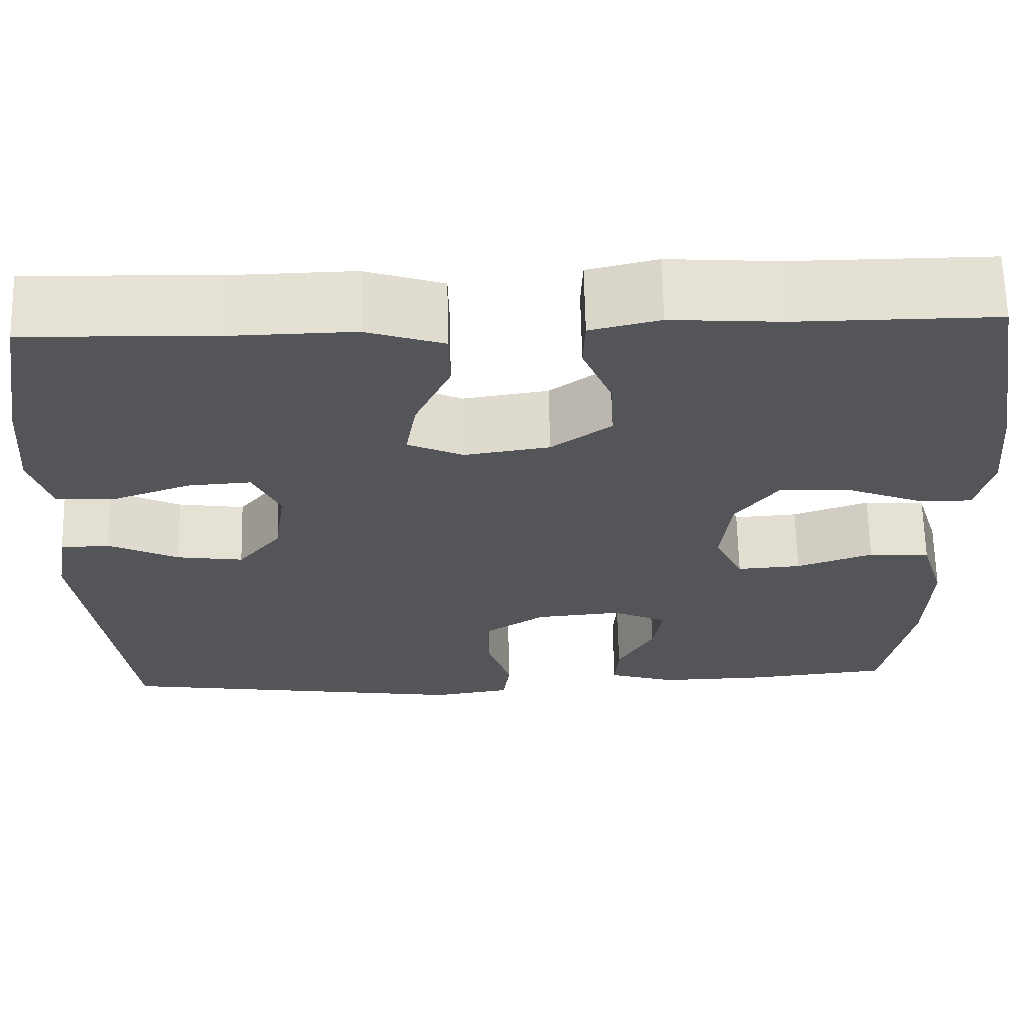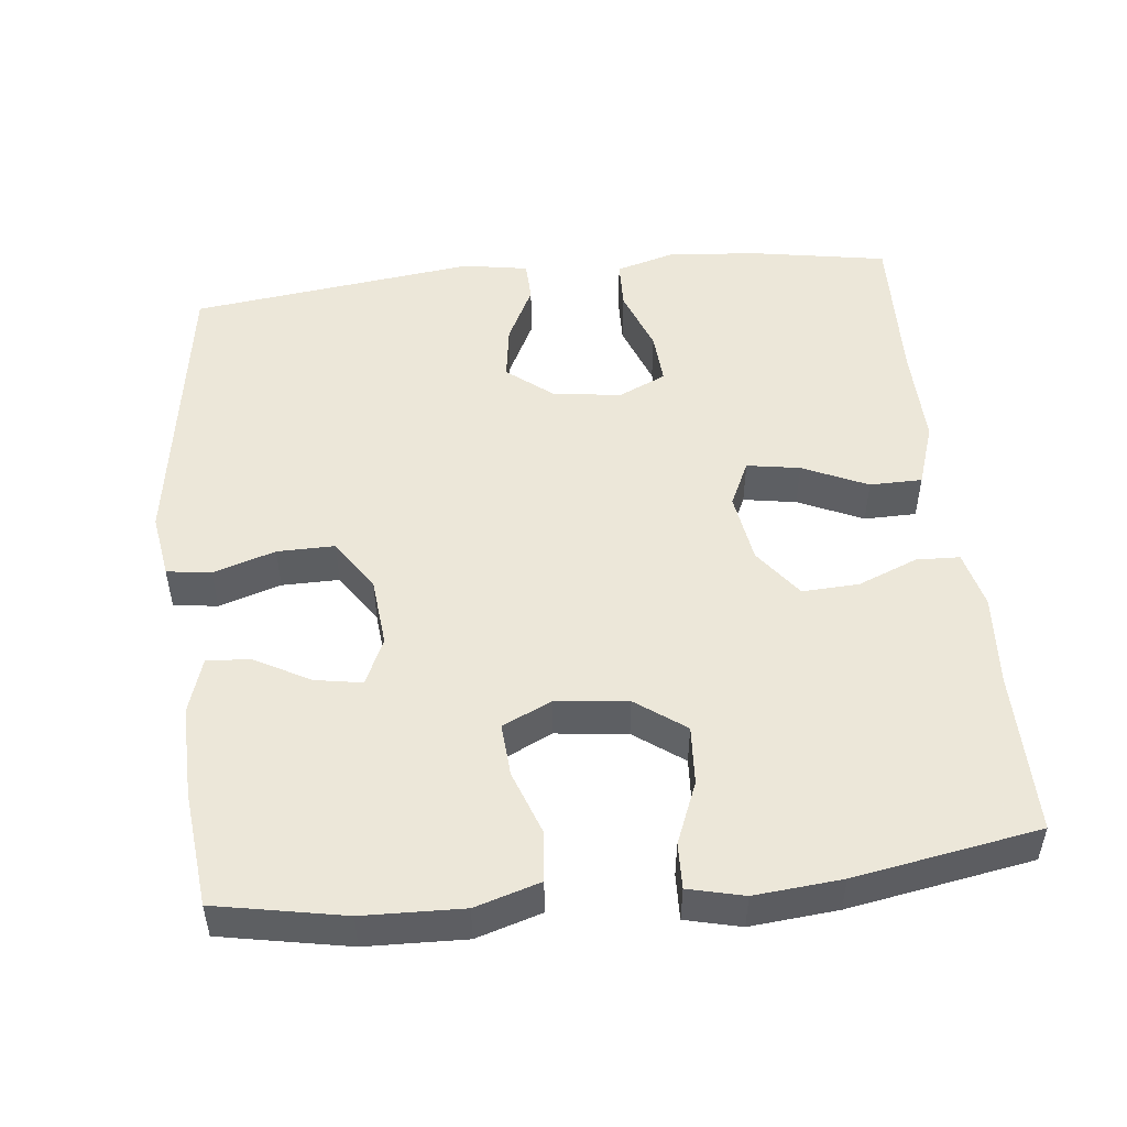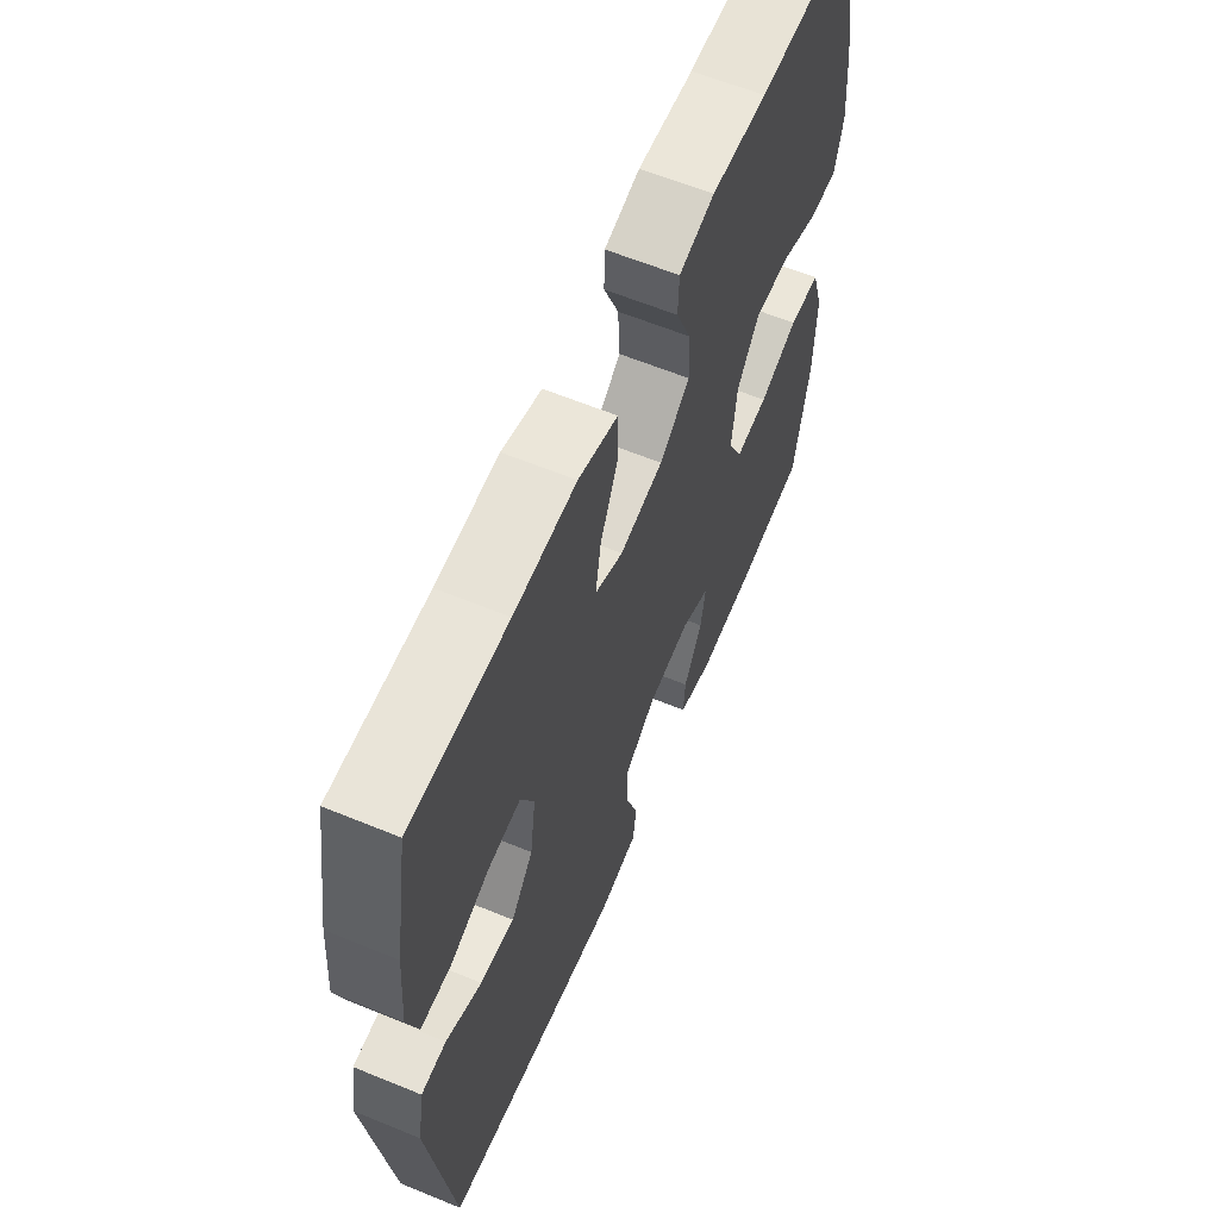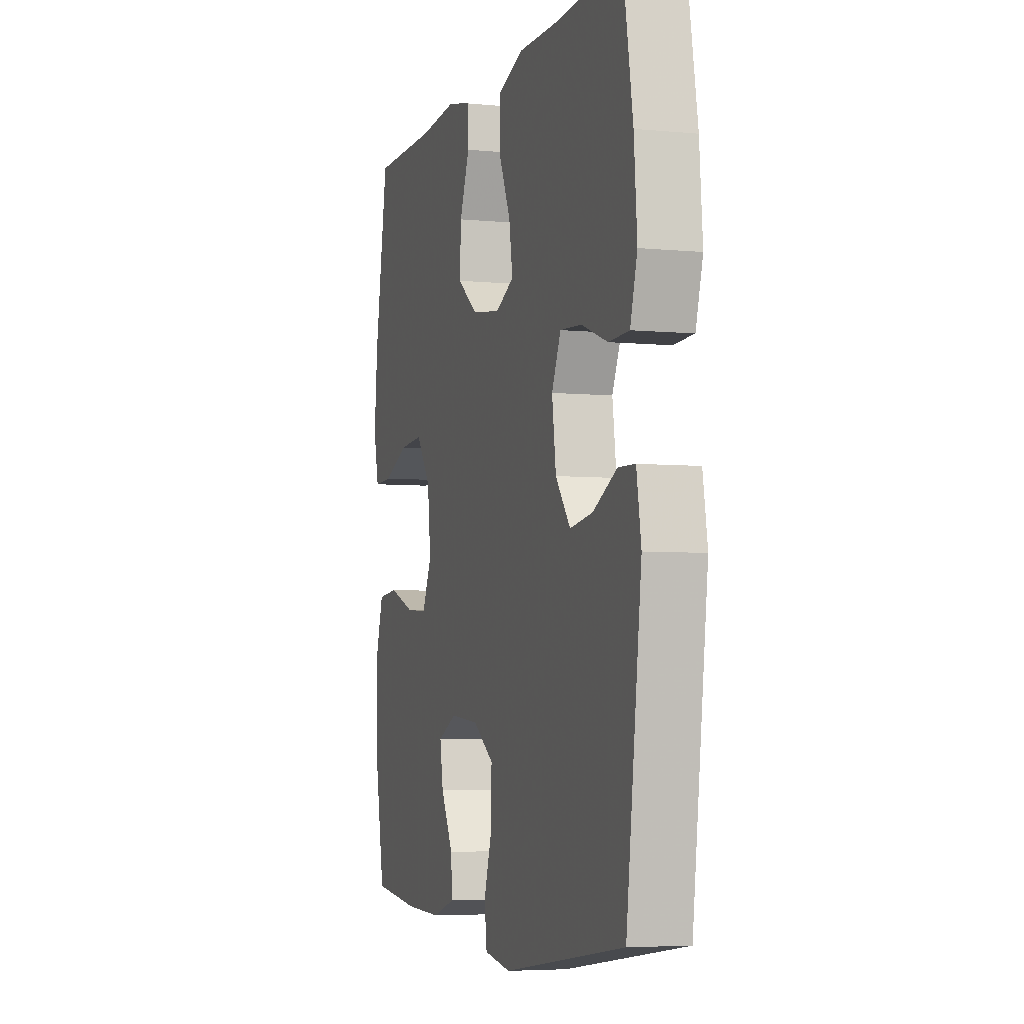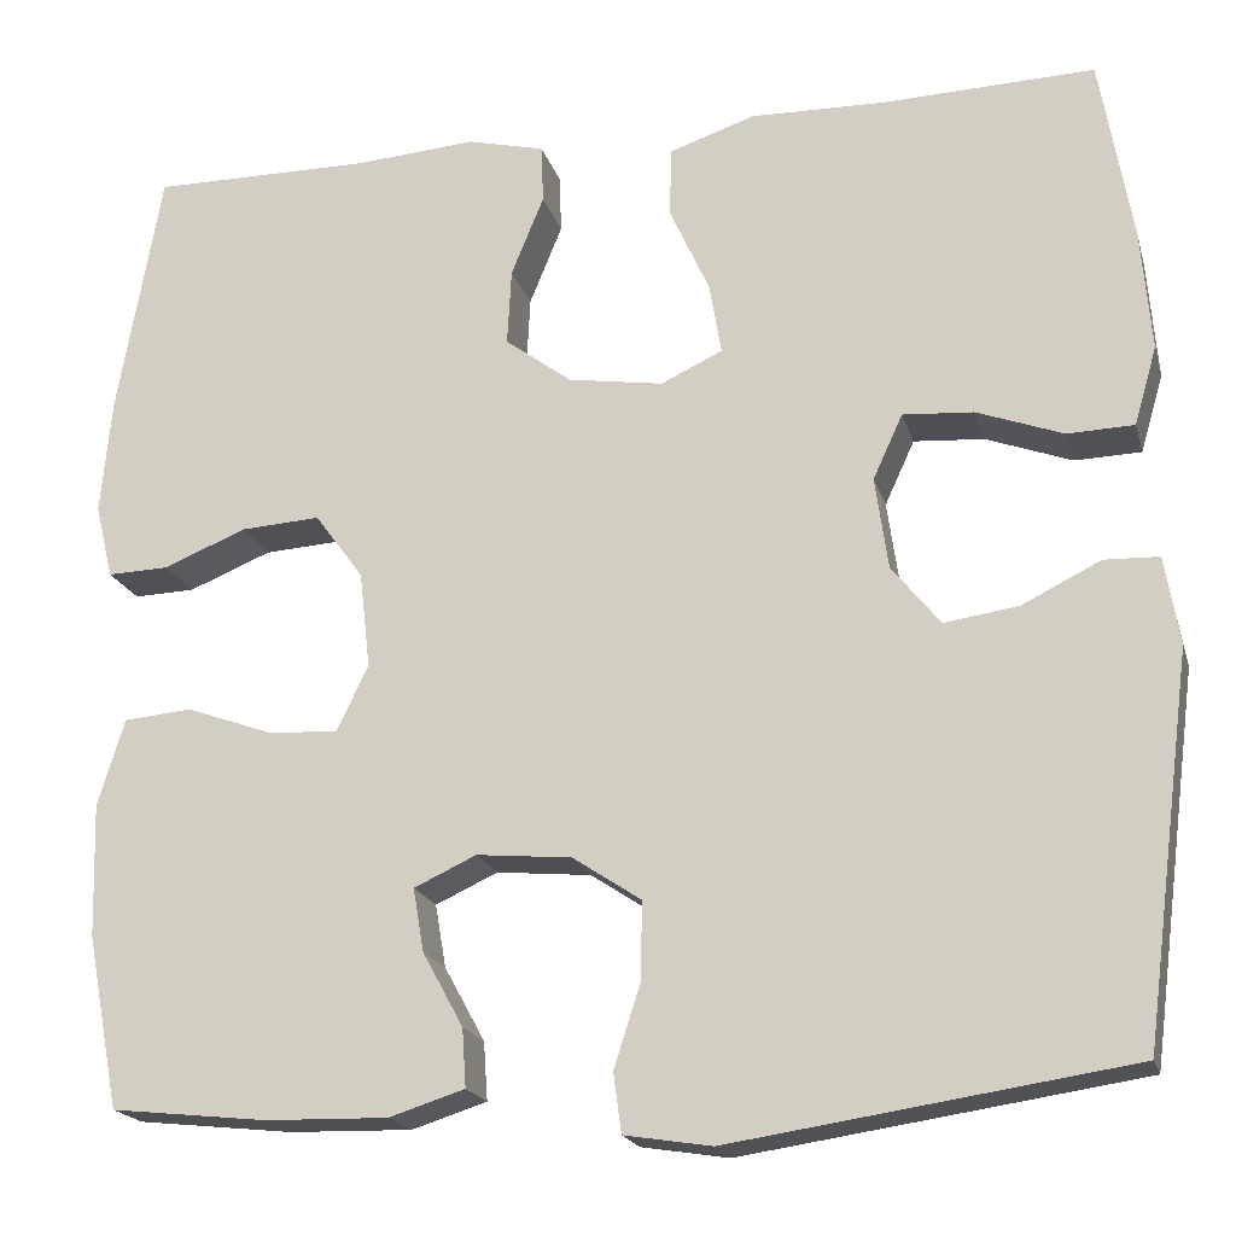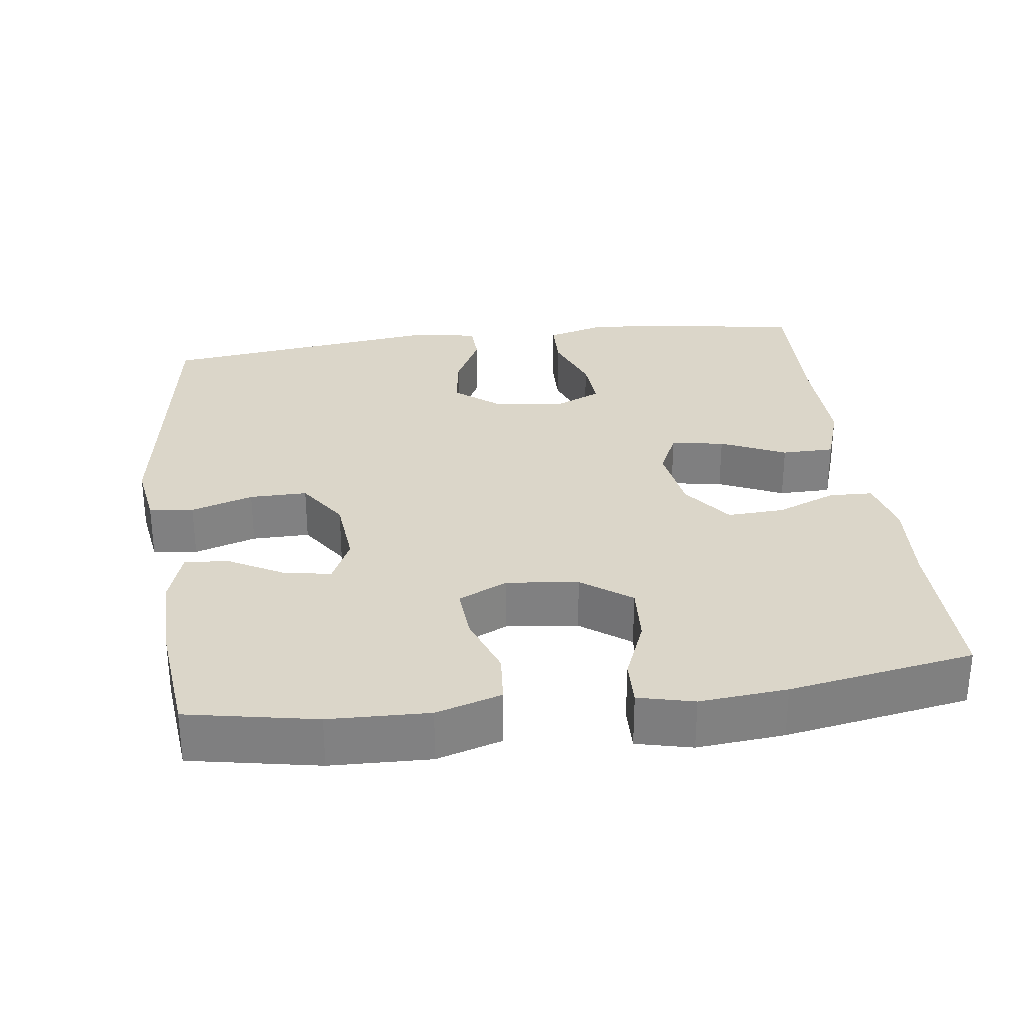
<metadata>
{"format":"obj","ext":"obj","renderer":"f3d","projection":"perspective","resolution":1024,"background":"white","views":[{"elev":65.6,"azim":178.7,"up":"+Z"},{"elev":50.2,"azim":-96.1,"up":"+Y"},{"elev":62.2,"azim":112.6,"up":"+Z"},{"elev":-5.0,"azim":73.1,"up":"+Z"},{"elev":-19.3,"azim":14.6,"up":"+Z"},{"elev":29.9,"azim":-97.4,"up":"+Y"}]}
</metadata>
<code>
v -0.5 0.07 -0.5
v -0.533 0.07 -0.326
v -0.537 0.07 -0.191
v -0.51 0.07 -0.103
v -0.441 0.07 -0.097
v -0.355 0.07 -0.128
v -0.283 0.07 -0.133
v -0.251 0.07 -0.066
v -0.262 0.07 0.031
v -0.311 0.07 0.098
v -0.391 0.07 0.093
v -0.475 0.07 0.059
v -0.537 0.07 0.057
v -0.555 0.07 0.132
v -0.544 0.07 0.25
v -0.5 0.07 0.5
v -0.277 0.07 0.499
v -0.154 0.07 0.508
v -0.076 0.07 0.489
v -0.074 0.07 0.43
v -0.107 0.07 0.349
v -0.111 0.07 0.272
v -0.044 0.07 0.222
v 0.052 0.07 0.207
v 0.114 0.07 0.236
v 0.102 0.07 0.308
v 0.062 0.07 0.396
v 0.063 0.07 0.467
v 0.15 0.07 0.496
v 0.287 0.07 0.493
v 0.5 0.07 0.5
v 0.532 0.07 0.314
v 0.542 0.07 0.191
v 0.519 0.07 0.112
v 0.452 0.07 0.11
v 0.365 0.07 0.142
v 0.294 0.07 0.147
v 0.264 0.07 0.082
v 0.277 0.07 -0.011
v 0.326 0.07 -0.072
v 0.401 0.07 -0.061
v 0.48 0.07 -0.022
v 0.535 0.07 -0.024
v 0.55 0.07 -0.112
v 0.5 0.07 -0.5
v 0.098 0.07 -0.56
v 0.01 0.07 -0.546
v 0.002 0.07 -0.486
v 0.029 0.07 -0.402
v 0.03 0.07 -0.324
v -0.039 0.07 -0.278
v -0.135 0.07 -0.269
v -0.198 0.07 -0.298
v -0.187 0.07 -0.362
v -0.146 0.07 -0.437
v -0.142 0.07 -0.496
v -0.218 0.07 -0.52
v -0.342 0.07 -0.517
v -0.5 0 -0.5
v -0.533 0 -0.326
v -0.537 0 -0.191
v -0.51 0 -0.103
v -0.441 0 -0.097
v -0.355 0 -0.128
v -0.283 0 -0.133
v -0.251 0 -0.066
v -0.262 0 0.031
v -0.311 0 0.098
v -0.391 0 0.093
v -0.475 0 0.059
v -0.537 0 0.057
v -0.555 0 0.132
v -0.544 0 0.25
v -0.5 0 0.5
v -0.277 0 0.499
v -0.154 0 0.508
v -0.076 0 0.489
v -0.074 0 0.43
v -0.107 0 0.349
v -0.111 0 0.272
v -0.044 0 0.222
v 0.052 0 0.207
v 0.114 0 0.236
v 0.102 0 0.308
v 0.062 0 0.396
v 0.063 0 0.467
v 0.15 0 0.496
v 0.287 0 0.493
v 0.5 0 0.5
v 0.532 0 0.314
v 0.542 0 0.191
v 0.519 0 0.112
v 0.452 0 0.11
v 0.365 0 0.142
v 0.294 0 0.147
v 0.264 0 0.082
v 0.277 0 -0.011
v 0.326 0 -0.072
v 0.401 0 -0.061
v 0.48 0 -0.022
v 0.535 0 -0.024
v 0.55 0 -0.112
v 0.5 0 -0.5
v 0.098 0 -0.56
v 0.01 0 -0.546
v 0.002 0 -0.486
v 0.029 0 -0.402
v 0.03 0 -0.324
v -0.039 0 -0.278
v -0.135 0 -0.269
v -0.198 0 -0.298
v -0.187 0 -0.362
v -0.146 0 -0.437
v -0.142 0 -0.496
v -0.218 0 -0.52
v -0.342 0 -0.517
f 4 5 6
f 3 4 6
f 2 3 6
f 1 2 6
f 58 1 6
f 57 58 6
f 56 57 6
f 55 56 6
f 54 55 6
f 53 54 6 7
f 52 53 7 8
f 51 52 8 9
f 50 51 9
f 47 48 49
f 46 47 49
f 45 46 49
f 44 45 49
f 43 44 49
f 42 43 49
f 41 42 49
f 40 41 49 50
f 50 9 10
f 40 50 10
f 39 40 10
f 34 35 36
f 33 34 36
f 32 33 36
f 31 32 36
f 30 31 36
f 30 36 37
f 29 30 37
f 28 29 37
f 27 28 37
f 26 27 37
f 25 26 37 38
f 19 20 21
f 18 19 21
f 17 18 21
f 17 21 22
f 16 17 22
f 15 16 22
f 14 15 22
f 13 14 22
f 12 13 22
f 11 12 22
f 10 11 22 23
f 24 25 38 39
f 10 23 24 39
f 64 63 62
f 64 62 61
f 64 61 60
f 64 60 59
f 64 59 116
f 64 116 115
f 64 115 114
f 64 114 113
f 64 113 112
f 65 64 112 111
f 66 65 111 110
f 67 66 110 109
f 67 109 108
f 107 106 105
f 107 105 104
f 107 104 103
f 107 103 102
f 107 102 101
f 107 101 100
f 107 100 99
f 108 107 99 98
f 68 67 108
f 68 108 98
f 68 98 97
f 94 93 92
f 94 92 91
f 94 91 90
f 94 90 89
f 94 89 88
f 95 94 88
f 95 88 87
f 95 87 86
f 95 86 85
f 95 85 84
f 96 95 84 83
f 79 78 77
f 79 77 76
f 79 76 75
f 80 79 75
f 80 75 74
f 80 74 73
f 80 73 72
f 80 72 71
f 80 71 70
f 80 70 69
f 81 80 69 68
f 97 96 83 82
f 97 82 81 68
f 1 59 60 2
f 2 60 61 3
f 3 61 62 4
f 4 62 63 5
f 5 63 64 6
f 6 64 65 7
f 7 65 66 8
f 8 66 67 9
f 9 67 68 10
f 10 68 69 11
f 11 69 70 12
f 12 70 71 13
f 13 71 72 14
f 14 72 73 15
f 15 73 74 16
f 16 74 75 17
f 17 75 76 18
f 18 76 77 19
f 19 77 78 20
f 20 78 79 21
f 21 79 80 22
f 22 80 81 23
f 23 81 82 24
f 24 82 83 25
f 25 83 84 26
f 26 84 85 27
f 27 85 86 28
f 28 86 87 29
f 29 87 88 30
f 30 88 89 31
f 31 89 90 32
f 32 90 91 33
f 33 91 92 34
f 34 92 93 35
f 35 93 94 36
f 36 94 95 37
f 37 95 96 38
f 38 96 97 39
f 39 97 98 40
f 40 98 99 41
f 41 99 100 42
f 42 100 101 43
f 43 101 102 44
f 44 102 103 45
f 45 103 104 46
f 46 104 105 47
f 47 105 106 48
f 48 106 107 49
f 49 107 108 50
f 50 108 109 51
f 51 109 110 52
f 52 110 111 53
f 53 111 112 54
f 54 112 113 55
f 55 113 114 56
f 56 114 115 57
f 57 115 116 58
f 58 116 59 1

</code>
